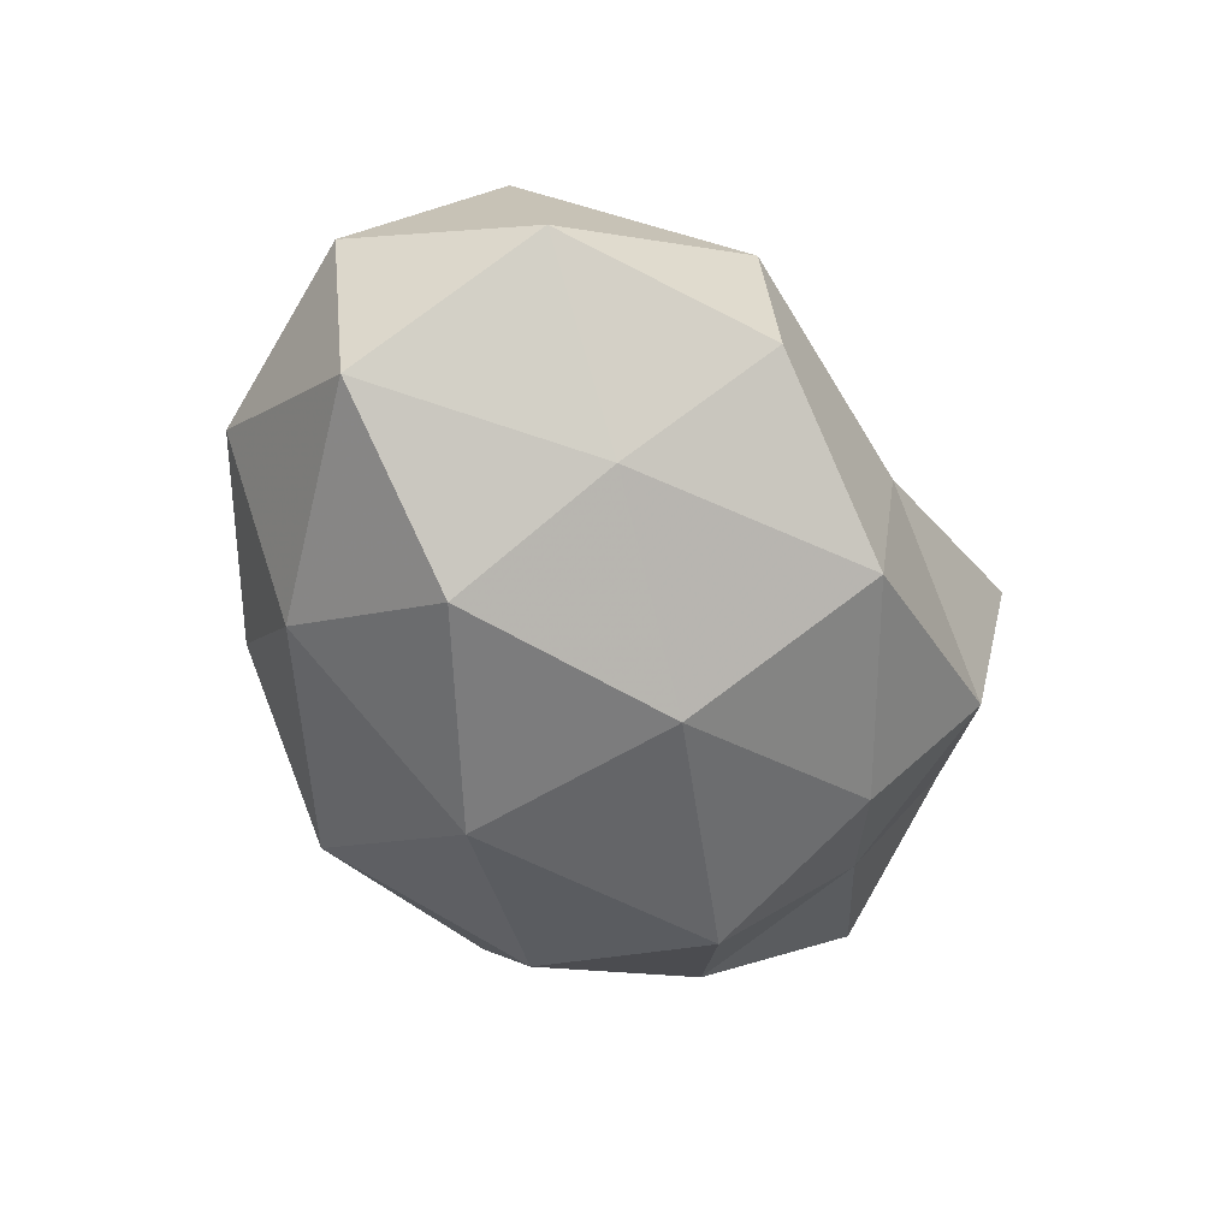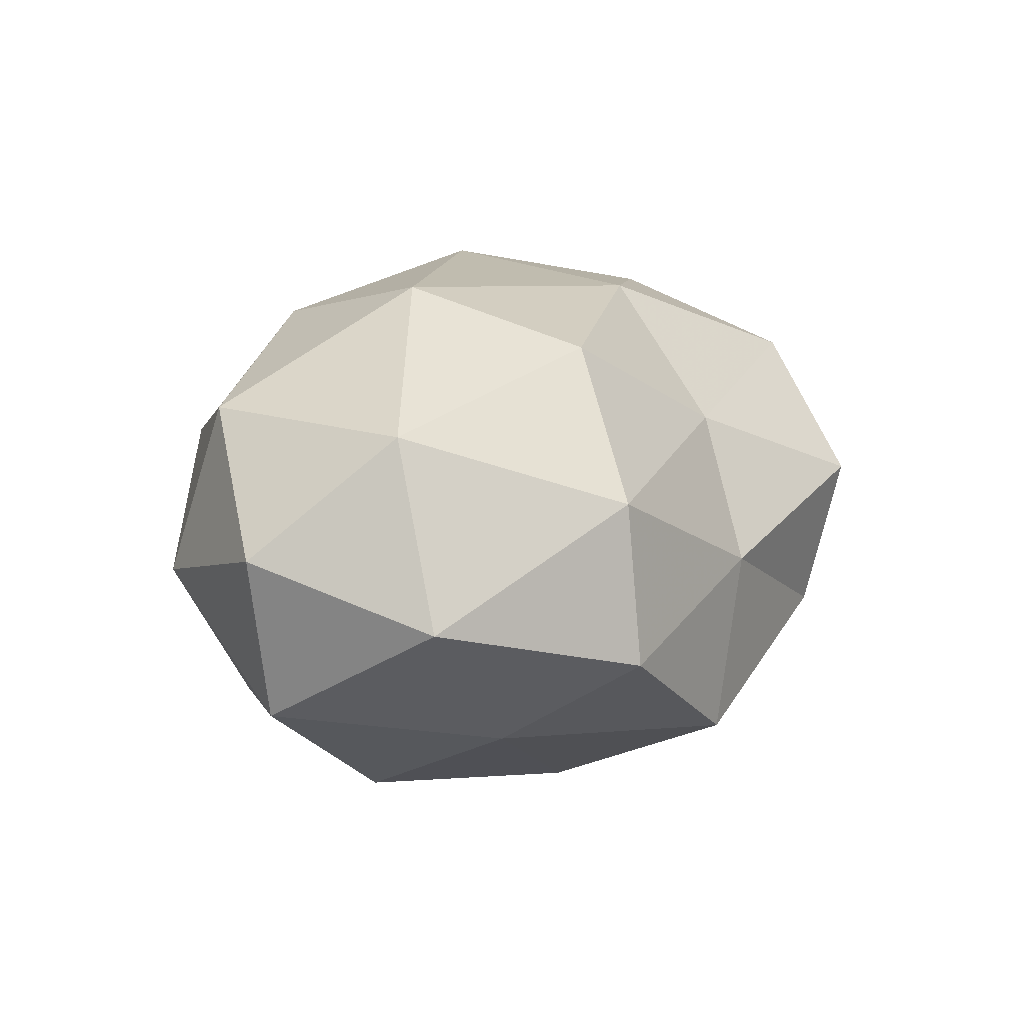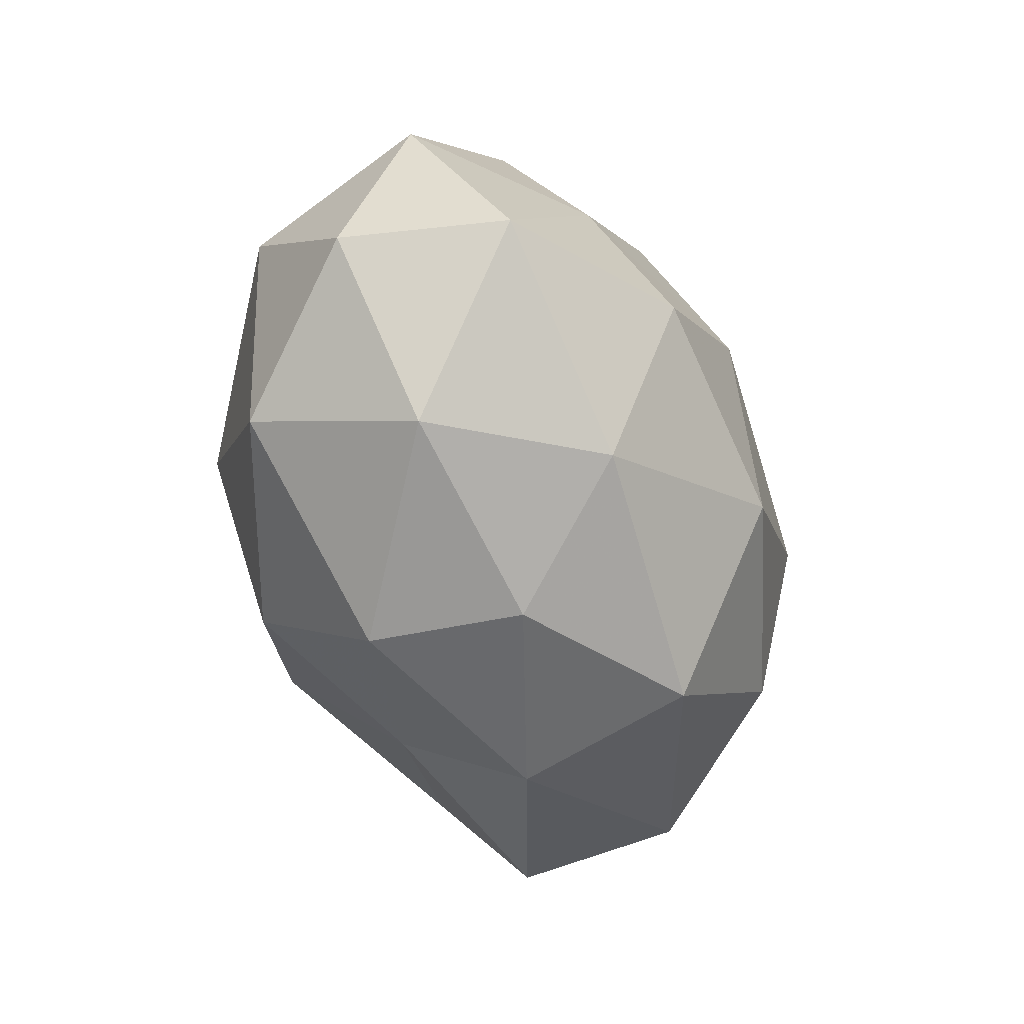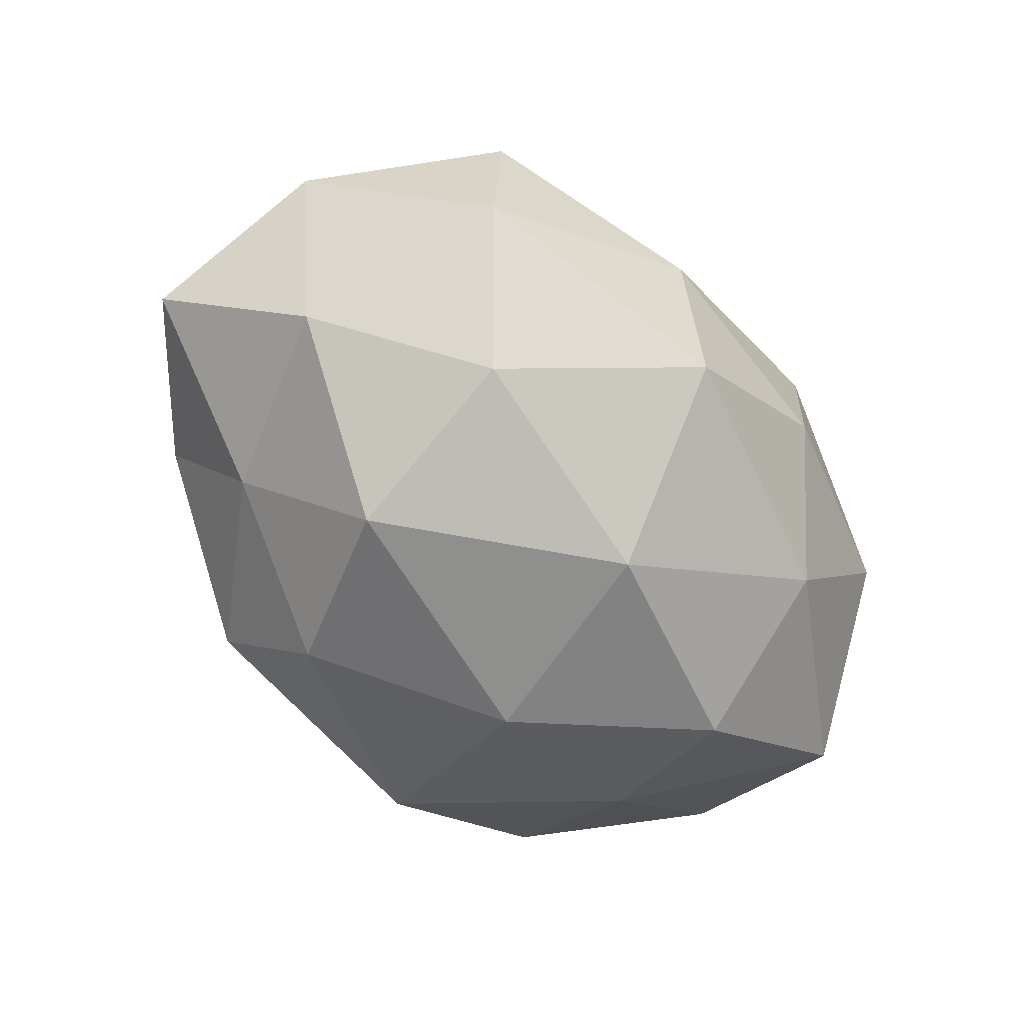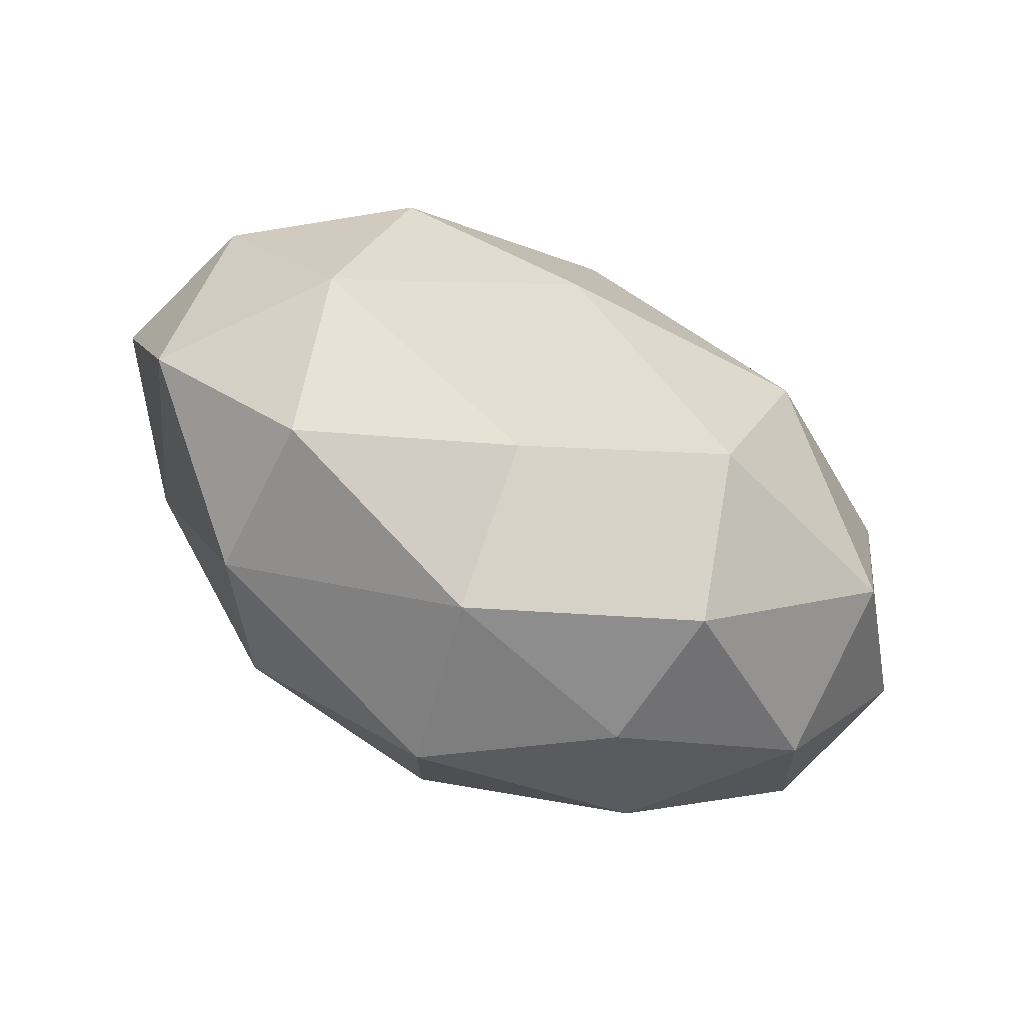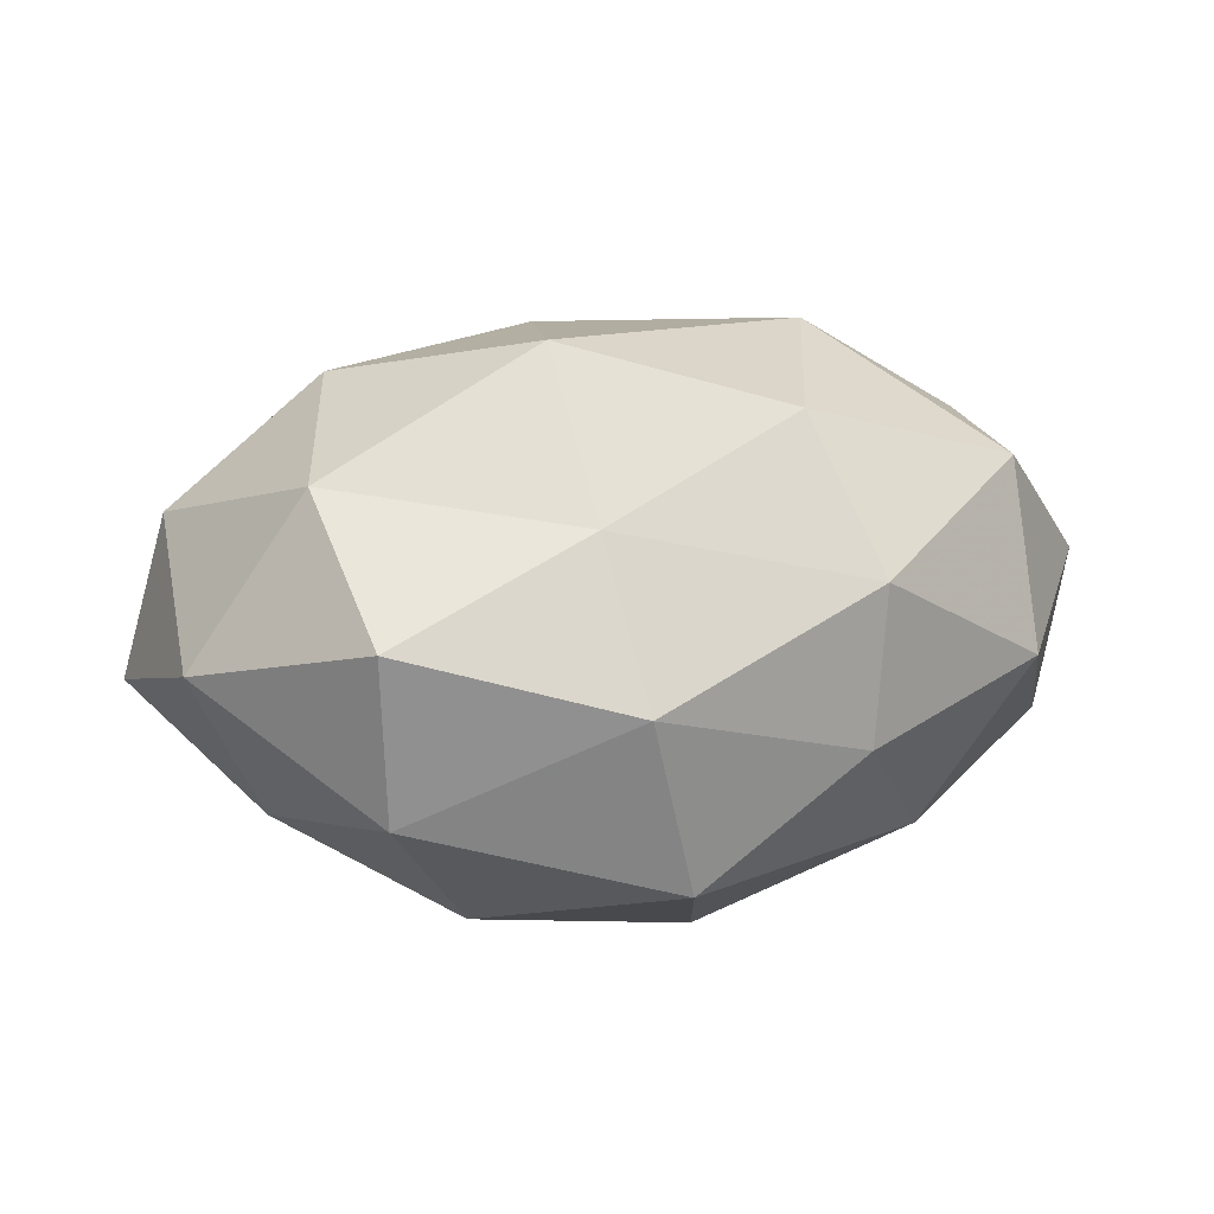
<metadata>
{"format":"obj","ext":"obj","renderer":"f3d","projection":"perspective","resolution":1024,"background":"white","views":[{"elev":-49.5,"azim":114.2,"up":"+Z"},{"elev":13.3,"azim":116.3,"up":"+Z"},{"elev":-45.6,"azim":106.3,"up":"+Y"},{"elev":-68.1,"azim":-42.5,"up":"+Z"},{"elev":-69.1,"azim":-29.8,"up":"+Y"},{"elev":16.6,"azim":-16.2,"up":"+Z"}]}
</metadata>
<code>
v 0.05569 0.01831 -0.002061
v -0.03466 0.02996 0.02329
v -0.03693 0.01806 -0.01824
v 0.03384 0.03504 0.01208
v 0.03079 -0.02601 -0.02242
v 0.04944 0.009869 0.02144
v 0.006034 0.04057 -0.000967
v 0.01942 -0.03951 -0.007245
v -0.002068 -0.03916 -0.0232
v -0.01081 -0.03067 0.01917
v -0.05667 -0.01615 0.001302
v 0.02061 -0.03991 0.01306
v -0.03552 0.005311 0.0318
v 0.05957 -0.006771 0.005611
v 0.03494 0.03753 -0.009025
v 0.03369 -0.0033 -0.0323
v -0.01558 0.02734 -0.02996
v -0.03791 -0.03698 0.008623
v 0.009941 0.01411 -0.03582
v 0.0445 -0.0204 0.02202
v 0.02325 -0.002242 0.03681
v 0.04525 -0.02835 -0.001294
v -0.01232 -0.01312 0.03778
v -0.00667 0.01594 0.03465
v 0.02361 0.02356 0.03026
v -0.06128 0.008768 -0.006366
v -0.02484 -0.02127 -0.03058
v -0.02158 0.04077 -0.01343
v -0.04174 -0.01785 0.02329
v -0.04407 0.02858 0.0004974
v -0.02429 0.004151 -0.03674
v -0.008379 -0.04312 0.0002939
v -0.03657 -0.03421 -0.01324
v 0.01139 0.03942 -0.02409
v 0.0002248 0.03245 0.01752
v 0.005452 -0.01485 -0.03746
v 0.01485 -0.02686 0.03089
v 0.05569 -0.006185 -0.01615
v -0.04631 -0.007059 -0.02014
v -0.02298 0.04548 0.00718
v 0.0361 0.01795 -0.02168
v -0.05546 0.007936 0.01491
f 1 4 6
f 5 8 9
f 14 1 6
f 1 15 4
f 7 4 15
f 6 20 14
f 21 20 6
f 5 22 8
f 8 22 12
f 22 20 12
f 22 14 20
f 13 24 2
f 13 23 24
f 23 21 24
f 6 4 25
f 25 21 6
f 24 21 25
f 3 28 17
f 29 18 10
f 29 11 18
f 29 10 23
f 13 29 23
f 26 30 3
f 30 28 3
f 17 31 3
f 19 31 17
f 9 8 32
f 12 32 8
f 10 32 12
f 10 18 32
f 18 11 33
f 27 9 33
f 9 32 33
f 33 32 18
f 15 34 7
f 19 17 34
f 34 28 7
f 34 17 28
f 35 4 7
f 24 35 2
f 35 25 4
f 24 25 35
f 5 9 36
f 16 5 36
f 16 36 19
f 36 9 27
f 36 31 19
f 36 27 31
f 37 10 12
f 12 20 37
f 21 37 20
f 23 10 37
f 23 37 21
f 38 1 14
f 16 38 5
f 38 22 5
f 38 14 22
f 3 39 26
f 11 26 39
f 31 39 3
f 31 27 39
f 11 39 33
f 33 39 27
f 7 28 40
f 2 40 30
f 30 40 28
f 2 35 40
f 40 35 7
f 41 15 1
f 16 19 41
f 41 34 15
f 19 34 41
f 41 1 38
f 16 41 38
f 13 2 42
f 42 26 11
f 42 11 29
f 13 42 29
f 2 30 42
f 42 30 26

</code>
